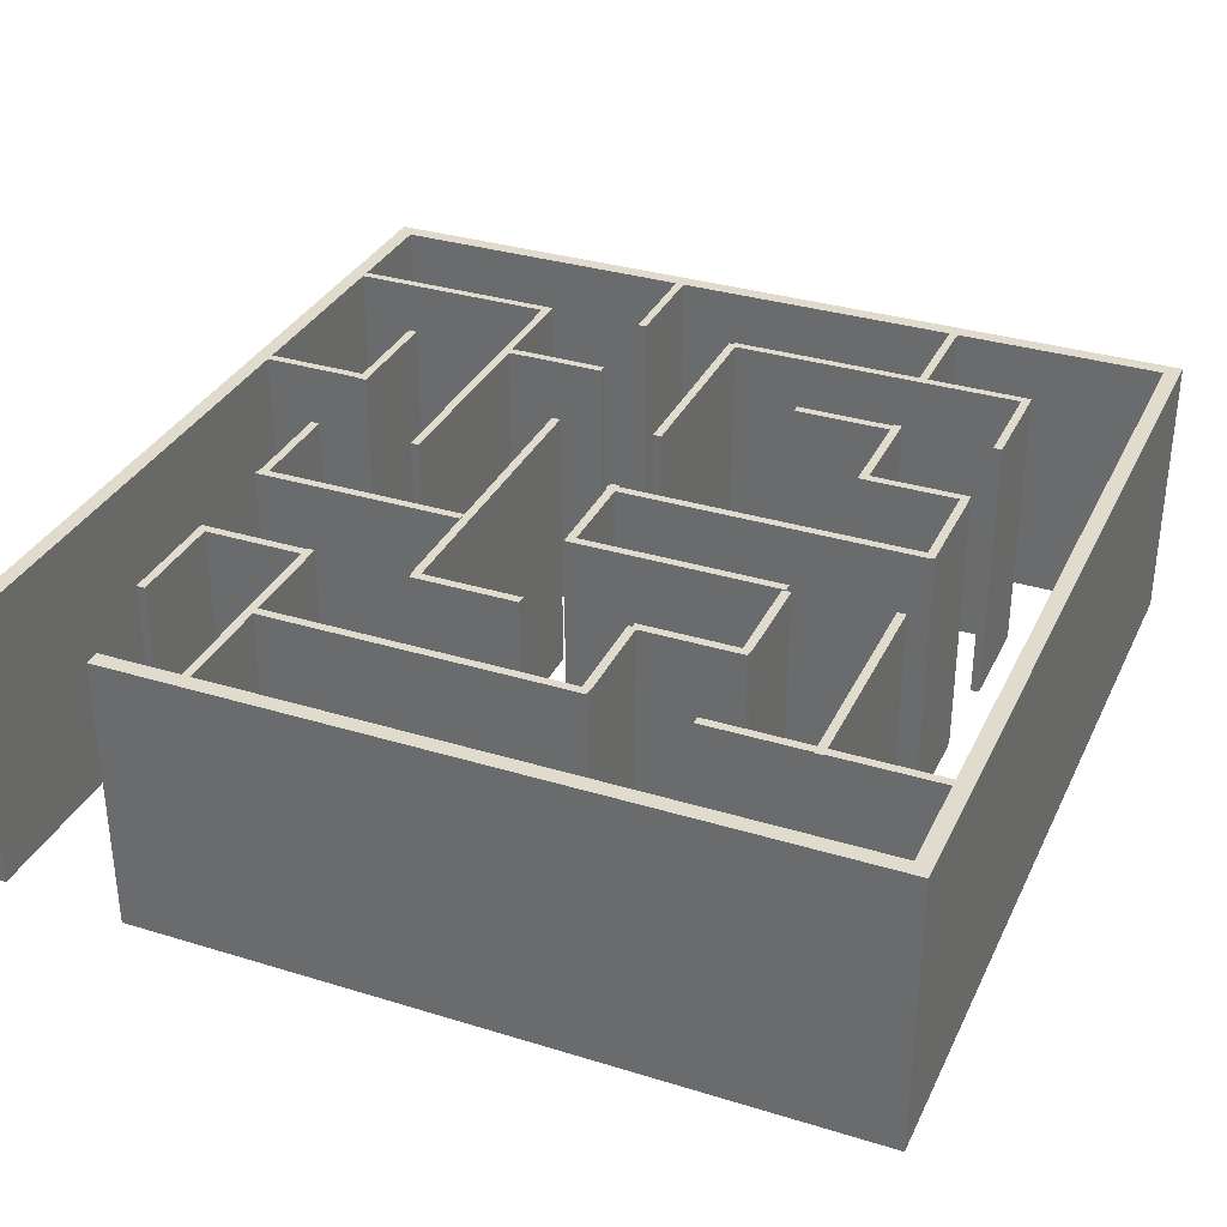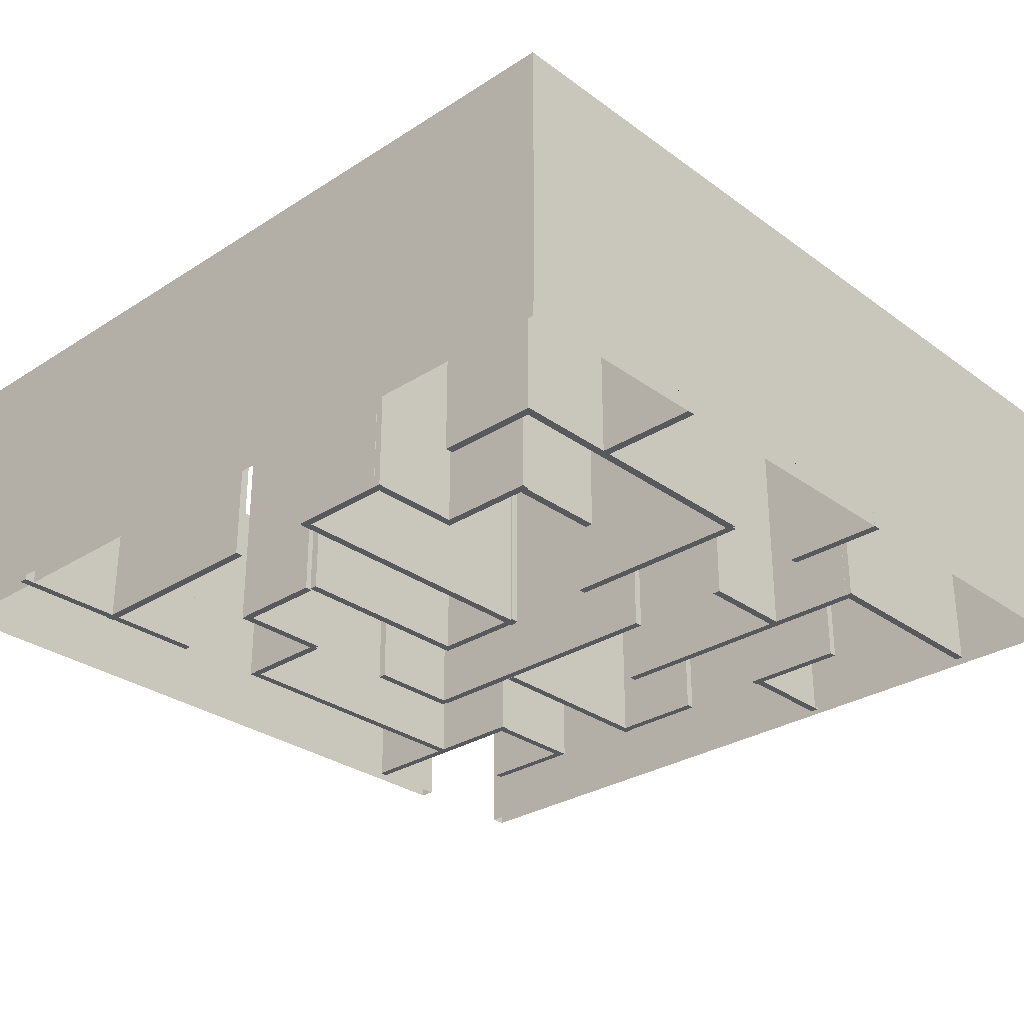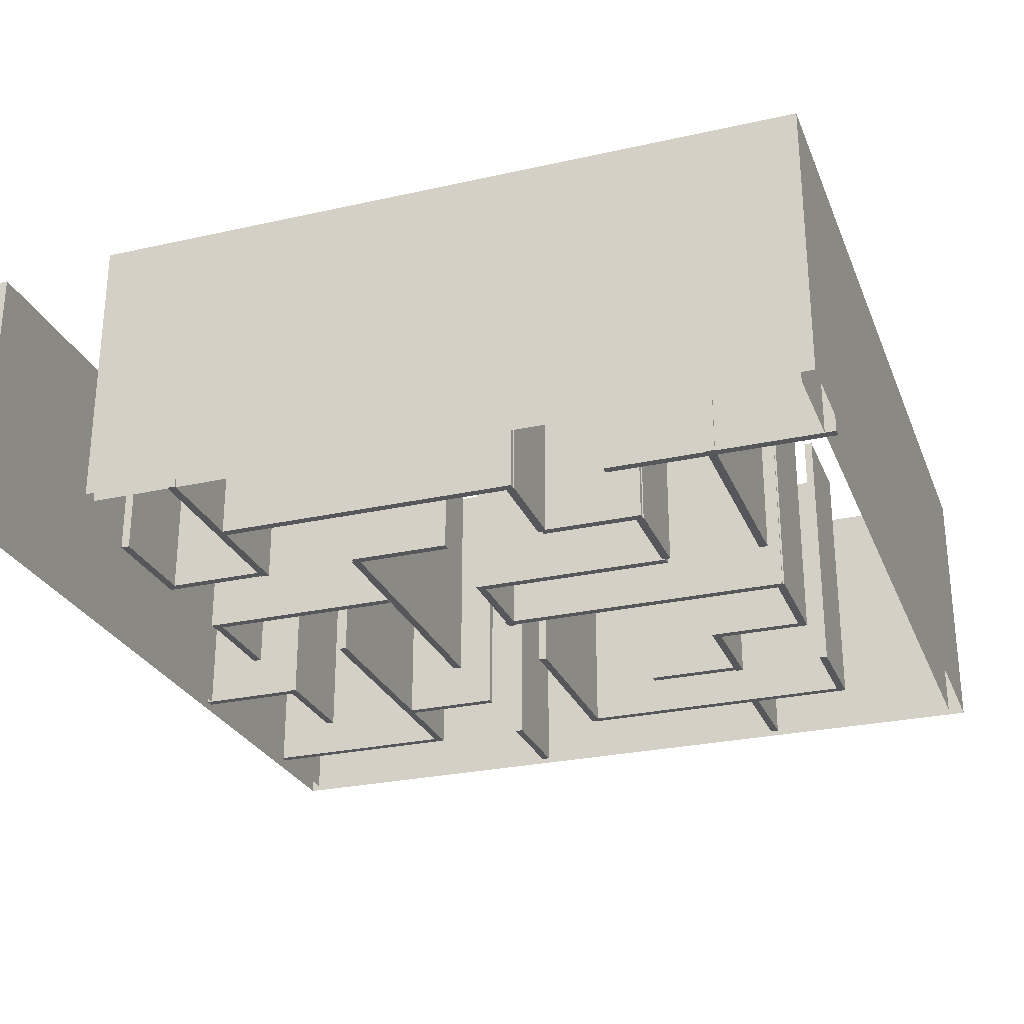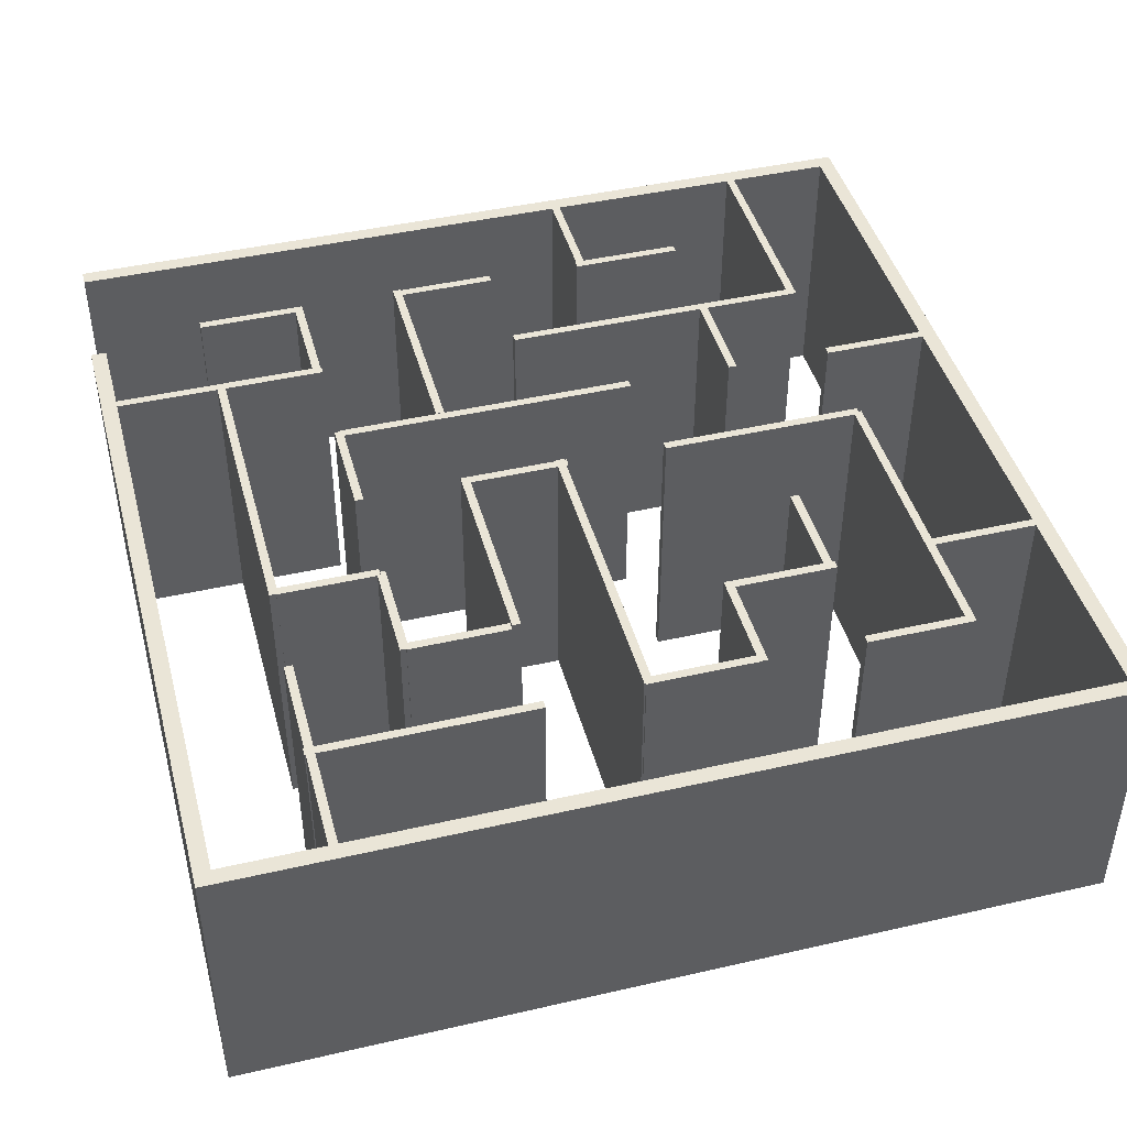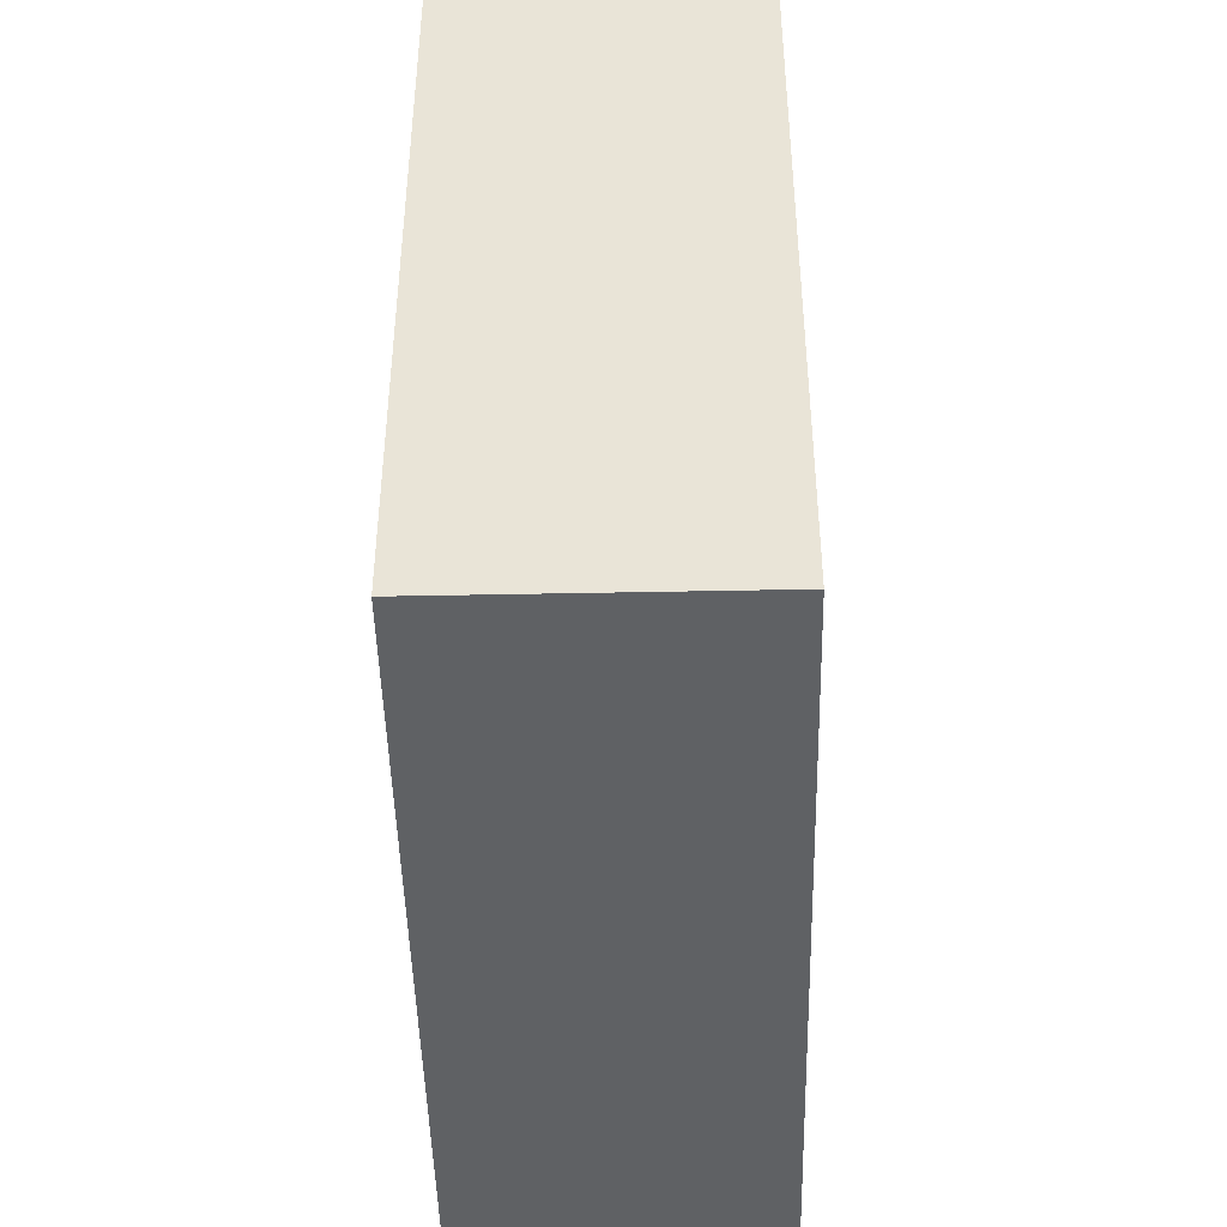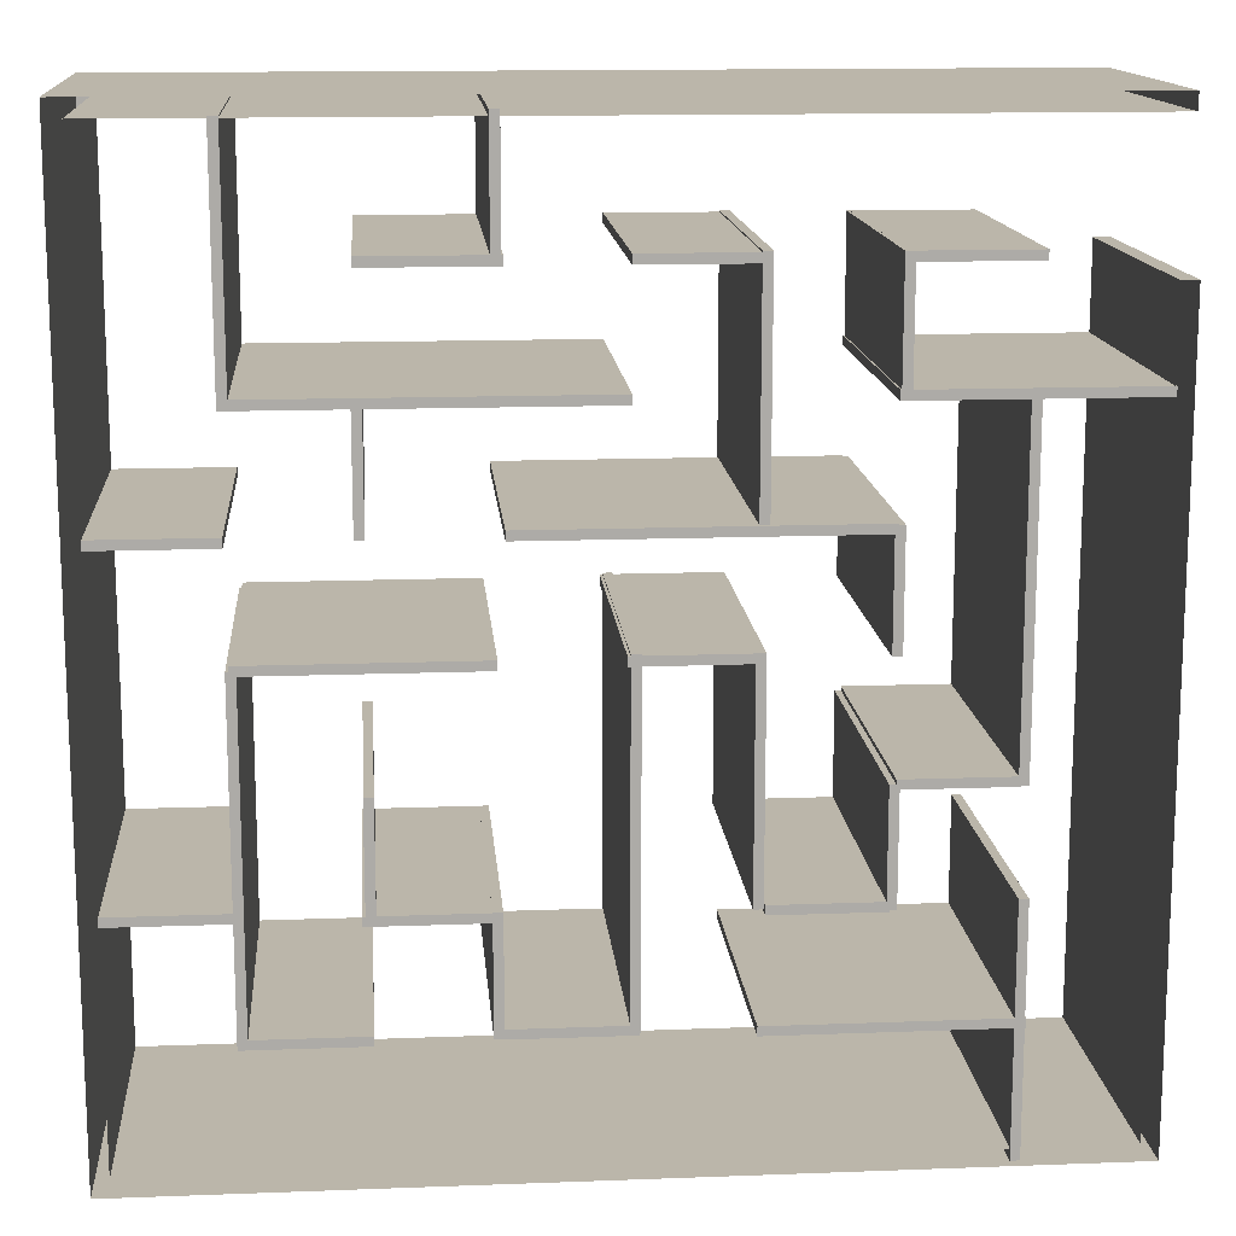
<metadata>
{"format":"obj","ext":"obj","renderer":"f3d","projection":"perspective","resolution":1024,"background":"white","views":[{"elev":33.3,"azim":112.8,"up":"+Y"},{"elev":-29.6,"azim":-136.8,"up":"+Y"},{"elev":-26.9,"azim":109.2,"up":"+Y"},{"elev":44.2,"azim":165.0,"up":"+Y"},{"elev":-46.2,"azim":-88.7,"up":"+Z"},{"elev":14.0,"azim":-4.8,"up":"+Z"}]}
</metadata>
<code>
g default
v -5.427 -0.9783 -5.162
v -2.662 -0.9783 -5.162
v -5.427 6.145 -5.162
v -2.662 6.145 -5.162
v -5.427 6.145 -5.379
v -2.662 6.145 -5.379
v -5.427 -0.9783 -5.379
v -2.662 -0.9783 -5.379
v -2.632 -0.9783 -7.666
v 0.1336 -0.9783 -7.666
v -2.632 6.145 -7.666
v 0.1336 6.145 -7.666
v -2.632 6.145 -7.884
v 0.1336 6.145 -7.884
v -2.632 -0.9783 -7.884
v 0.1336 -0.9783 -7.884
v 0.1715 -0.9783 0.1425
v 0.1715 -0.9783 -7.839
v 0.1715 6.145 0.1425
v 0.1715 6.145 -7.839
v -0.0464 6.145 0.1425
v -0.0464 6.145 -7.839
v -0.0464 -0.9783 0.1425
v -0.0464 -0.9783 -7.839
v -11.06 -0.9783 11.06
v 10.86 -0.9783 11.06
v -11.06 -0.9783 11.06
v 10.86 -0.9783 11.06
v -11.06 -0.9783 -11.06
v 11.06 -0.9783 -11.06
v -11.06 -0.9783 -11.06
v 11.06 -0.9783 -11.06
v -10.66 -0.9783 10.66
v 10.86 -0.9783 10.66
v 10.66 -0.9783 -10.66
v -10.66 -0.9783 -10.66
v -11.06 6.145 11.06
v 10.86 6.145 11.06
v 10.86 6.145 10.66
v -10.66 6.145 10.66
v 11.06 6.145 -11.06
v 10.66 6.145 -10.66
v -11.06 6.145 -11.06
v -10.66 6.145 -10.66
v -2.496 -0.9783 2.689
v 5.246 -0.9783 2.689
v -2.496 6.145 2.689
v 5.246 6.145 2.689
v -2.496 6.145 2.471
v 5.246 6.145 2.471
v -2.496 -0.9783 2.471
v 5.246 -0.9783 2.471
v -7.923 -0.9783 0.07956
v -2.674 -0.9783 0.07956
v -7.923 6.145 0.07956
v -2.674 6.145 0.07956
v -7.923 6.145 -0.1384
v -2.674 6.145 -0.1384
v -7.923 -0.9783 -0.1384
v -2.674 -0.9783 -0.1384
v 8.109 -0.9783 -5.18
v 8.109 -0.9783 -10.94
v 8.109 6.145 -5.18
v 8.109 6.145 -10.94
v 7.891 6.145 -5.18
v 7.891 6.145 -10.94
v 7.891 -0.9783 -5.18
v 7.891 -0.9783 -10.94
v 5.388 -0.9783 -2.671
v 5.388 -0.9783 -5.35
v 5.388 6.145 -2.671
v 5.388 6.145 -5.35
v 5.17 6.145 -2.671
v 5.17 6.145 -5.35
v 5.17 -0.9783 -2.671
v 5.17 -0.9783 -5.35
v 5.46 -0.9783 8.049
v 5.46 -0.9783 5.142
v 5.46 6.145 8.049
v 5.46 6.145 5.142
v 5.242 6.145 8.049
v 5.242 6.145 5.142
v 5.242 -0.9783 8.049
v 5.242 -0.9783 5.142
v 2.698 -0.9783 8.078
v 2.698 -0.9783 2.708
v 2.698 6.145 8.078
v 2.698 6.145 2.708
v 2.48 6.145 8.078
v 2.48 6.145 2.708
v 2.48 -0.9783 8.078
v 2.48 -0.9783 2.708
v -5.223 -0.9783 5.314
v -5.223 -0.9783 2.542
v -5.223 6.145 5.314
v -5.223 6.145 2.542
v -5.441 6.145 5.314
v -5.441 6.145 2.542
v -5.441 -0.9783 5.314
v -5.441 -0.9783 2.542
v -10.66 -0.9783 2.645
v -7.962 -0.9783 2.645
v -10.66 6.145 2.645
v -7.962 6.145 2.645
v -10.66 6.145 2.427
v -7.962 6.145 2.427
v -10.66 -0.9783 2.427
v -7.962 -0.9783 2.427
v -10.66 -0.9783 -5.025
v -7.962 -0.9783 -5.025
v -10.66 6.145 -5.025
v -7.962 6.145 -5.025
v -10.66 6.145 -5.243
v -7.962 6.145 -5.243
v -10.66 -0.9783 -5.243
v -7.962 -0.9783 -5.243
v -5.361 -0.9783 8.049
v -2.488 -0.9783 8.049
v -5.361 6.145 8.049
v -2.488 6.145 8.049
v -5.361 6.145 7.831
v -2.488 6.145 7.831
v -5.361 -0.9783 7.831
v -2.488 -0.9783 7.831
v -7.83 -0.9783 5.333
v -0.0192 -0.9783 5.333
v -7.83 6.145 5.333
v -0.0192 6.145 5.333
v -7.83 6.145 5.115
v -0.0192 6.145 5.115
v -7.83 -0.9783 5.115
v -0.0192 -0.9783 5.115
v 5.306 -0.9783 8.049
v 8.056 -0.9783 8.049
v 5.306 6.145 8.049
v 8.056 6.145 8.049
v 5.306 6.145 7.831
v 8.056 6.145 7.831
v 5.306 -0.9783 7.831
v 8.056 -0.9783 7.831
v -0.02566 -0.9783 8.049
v 2.67 -0.9783 8.049
v -0.02566 6.145 8.049
v 2.67 6.145 8.049
v -0.02566 6.145 7.831
v 2.67 6.145 7.831
v -0.02566 -0.9783 7.831
v 2.67 -0.9783 7.831
v 5.213 -0.9783 5.344
v 10.7 -0.9783 5.344
v 5.213 6.145 5.344
v 10.7 6.145 5.344
v 5.213 6.145 5.126
v 10.7 6.145 5.126
v 5.213 -0.9783 5.126
v 10.7 -0.9783 5.126
v -2.52 -0.9783 10.79
v -2.52 -0.9783 7.861
v -2.52 6.145 10.79
v -2.52 6.145 7.861
v -2.738 6.145 10.79
v -2.738 6.145 7.861
v -2.738 -0.9783 10.79
v -2.738 -0.9783 7.861
v 5.388 -0.9783 2.655
v 5.388 -0.9783 -0.0237
v 5.388 6.145 2.655
v 5.388 6.145 -0.0237
v 5.17 6.145 2.655
v 5.17 6.145 -0.0237
v 5.17 -0.9783 2.655
v 5.17 -0.9783 -0.0237
v -2.606 -0.9783 -5.159
v -2.606 -0.9783 -7.875
v -2.606 6.145 -5.159
v -2.606 6.145 -7.875
v -2.824 6.145 -5.159
v -2.824 6.145 -7.875
v -2.824 -0.9783 -5.159
v -2.824 -0.9783 -7.875
v -5.151 -0.9783 -2.68
v -5.151 -0.9783 -5.282
v -5.151 6.145 -2.68
v -5.151 6.145 -5.282
v -5.369 6.145 -2.68
v -5.369 6.145 -5.282
v -5.369 -0.9783 -2.68
v -5.369 -0.9783 -5.282
v -7.781 -0.9783 10.69
v -7.781 -0.9783 5.12
v -7.781 6.145 10.69
v -7.781 6.145 5.12
v -7.999 6.145 10.69
v -7.999 6.145 5.12
v -7.999 -0.9783 10.69
v -7.999 -0.9783 5.12
v -7.781 -0.9783 -0.05076
v -7.781 -0.9783 -7.882
v -7.781 6.145 -0.05076
v -7.781 6.145 -7.882
v -7.999 6.145 -0.05076
v -7.999 6.145 -7.882
v -7.999 -0.9783 -0.05076
v -7.999 -0.9783 -7.882
v 8.029 -0.9783 5.175
v 8.029 -0.9783 -2.773
v 8.029 6.145 5.175
v 8.029 6.145 -2.773
v 7.811 6.145 5.175
v 7.811 6.145 -2.773
v 7.811 -0.9783 5.175
v 7.811 -0.9783 -2.773
v 2.659 -0.9783 -0.02308
v 2.659 -0.9783 -5.245
v 2.659 6.145 -0.02308
v 2.659 6.145 -5.245
v 2.441 6.145 -0.02308
v 2.441 6.145 -5.245
v 2.441 -0.9783 -0.02308
v 2.441 -0.9783 -5.245
v 5.313 -0.9783 -2.571
v 7.856 -0.9783 -2.571
v 5.313 6.145 -2.571
v 7.856 6.145 -2.571
v 5.313 6.145 -2.789
v 7.856 6.145 -2.789
v 5.313 -0.9783 -2.789
v 7.856 -0.9783 -2.789
v 2.689 -0.9783 -5.16
v 5.233 -0.9783 -5.16
v 2.689 6.145 -5.16
v 5.233 6.145 -5.16
v 2.689 6.145 -5.378
v 5.233 6.145 -5.378
v 2.689 -0.9783 -5.378
v 5.233 -0.9783 -5.378
v -7.99 -0.9783 -7.724
v -5.247 -0.9783 -7.724
v -7.99 6.145 -7.724
v -5.247 6.145 -7.724
v -7.99 6.145 -7.942
v -5.247 6.145 -7.942
v -7.99 -0.9783 -7.942
v -5.247 -0.9783 -7.942
v 2.559 -0.9783 -7.768
v 8.137 -0.9783 -7.768
v 2.559 6.145 -7.768
v 8.137 6.145 -7.768
v 2.559 6.145 -7.986
v 8.137 6.145 -7.986
v 2.559 -0.9783 -7.986
v 8.137 -0.9783 -7.986
v -0.1088 -0.9783 0.109
v 2.657 -0.9783 0.109
v -0.1088 6.145 0.109
v 2.657 6.145 0.109
v -0.1088 6.145 -0.109
v 2.657 6.145 -0.109
v -0.1088 -0.9783 -0.109
v 2.657 -0.9783 -0.109
v -11.06 -0.9783 7.56
v -11.06 6.145 7.56
v -10.66 6.145 7.287
v -10.66 -0.9783 7.287
v 10.66 -0.9783 7.423
v 10.66 6.145 7.423
v 11.06 6.145 7.423
v 11.06 -0.9783 7.423
v -11.06 -0.9783 7.56
g pCube32
f 1 2 4 3
f 3 4 6 5
f 5 6 8 7
f 7 8 2 1
f 2 8 6 4
f 7 1 3 5
f 9 10 12 11
f 11 12 14 13
f 13 14 16 15
f 15 16 10 9
f 10 16 14 12
f 15 9 11 13
f 17 18 20 19
f 19 20 22 21
f 21 22 24 23
f 23 24 18 17
f 18 24 22 20
f 23 17 19 21
f 25 26 28 27
f 29 30 32 31
f 31 269 25 27 261 29
f 37 38 39 40
f 266 267 41 42
f 41 43 44 42
f 43 262 263 44
f 27 28 38 37
f 34 33 40 39
f 267 268 30 41
f 35 265 266 42
f 30 29 43 41
f 36 35 42 44
f 29 261 262 43
f 263 264 36 44
f 45 46 48 47
f 47 48 50 49
f 49 50 52 51
f 51 52 46 45
f 46 52 50 48
f 51 45 47 49
f 53 54 56 55
f 55 56 58 57
f 57 58 60 59
f 59 60 54 53
f 54 60 58 56
f 59 53 55 57
f 61 62 64 63
f 63 64 66 65
f 65 66 68 67
f 67 68 62 61
f 62 68 66 64
f 67 61 63 65
f 69 70 72 71
f 71 72 74 73
f 73 74 76 75
f 75 76 70 69
f 70 76 74 72
f 75 69 71 73
f 77 78 80 79
f 79 80 82 81
f 81 82 84 83
f 83 84 78 77
f 78 84 82 80
f 83 77 79 81
f 85 86 88 87
f 87 88 90 89
f 89 90 92 91
f 91 92 86 85
f 86 92 90 88
f 91 85 87 89
f 93 94 96 95
f 95 96 98 97
f 97 98 100 99
f 99 100 94 93
f 94 100 98 96
f 99 93 95 97
f 101 102 104 103
f 103 104 106 105
f 105 106 108 107
f 107 108 102 101
f 102 108 106 104
f 107 101 103 105
f 109 110 112 111
f 111 112 114 113
f 113 114 116 115
f 115 116 110 109
f 110 116 114 112
f 115 109 111 113
f 117 118 120 119
f 119 120 122 121
f 121 122 124 123
f 123 124 118 117
f 118 124 122 120
f 123 117 119 121
f 125 126 128 127
f 127 128 130 129
f 129 130 132 131
f 131 132 126 125
f 126 132 130 128
f 131 125 127 129
f 133 134 136 135
f 135 136 138 137
f 137 138 140 139
f 139 140 134 133
f 134 140 138 136
f 139 133 135 137
f 141 142 144 143
f 143 144 146 145
f 145 146 148 147
f 147 148 142 141
f 142 148 146 144
f 147 141 143 145
f 149 150 152 151
f 151 152 154 153
f 153 154 156 155
f 155 156 150 149
f 150 156 154 152
f 155 149 151 153
f 157 158 160 159
f 159 160 162 161
f 161 162 164 163
f 163 164 158 157
f 158 164 162 160
f 163 157 159 161
f 165 166 168 167
f 167 168 170 169
f 169 170 172 171
f 171 172 166 165
f 166 172 170 168
f 171 165 167 169
f 173 174 176 175
f 175 176 178 177
f 177 178 180 179
f 179 180 174 173
f 174 180 178 176
f 179 173 175 177
f 181 182 184 183
f 183 184 186 185
f 185 186 188 187
f 187 188 182 181
f 182 188 186 184
f 187 181 183 185
f 189 190 192 191
f 191 192 194 193
f 193 194 196 195
f 195 196 190 189
f 190 196 194 192
f 195 189 191 193
f 197 198 200 199
f 199 200 202 201
f 201 202 204 203
f 203 204 198 197
f 198 204 202 200
f 203 197 199 201
f 205 206 208 207
f 207 208 210 209
f 209 210 212 211
f 211 212 206 205
f 206 212 210 208
f 211 205 207 209
f 213 214 216 215
f 215 216 218 217
f 217 218 220 219
f 219 220 214 213
f 214 220 218 216
f 219 213 215 217
f 221 222 224 223
f 223 224 226 225
f 225 226 228 227
f 227 228 222 221
f 222 228 226 224
f 227 221 223 225
f 229 230 232 231
f 231 232 234 233
f 233 234 236 235
f 235 236 230 229
f 230 236 234 232
f 235 229 231 233
f 237 238 240 239
f 239 240 242 241
f 241 242 244 243
f 243 244 238 237
f 238 244 242 240
f 243 237 239 241
f 245 246 248 247
f 247 248 250 249
f 249 250 252 251
f 251 252 246 245
f 246 252 250 248
f 251 245 247 249
f 253 254 256 255
f 255 256 258 257
f 257 258 260 259
f 259 260 254 253
f 254 260 258 256
f 259 253 255 257
f 262 261 27 37
f 263 262 37 40
f 33 264 263 40
f 38 28 34 39
f 266 265 268 267

</code>
